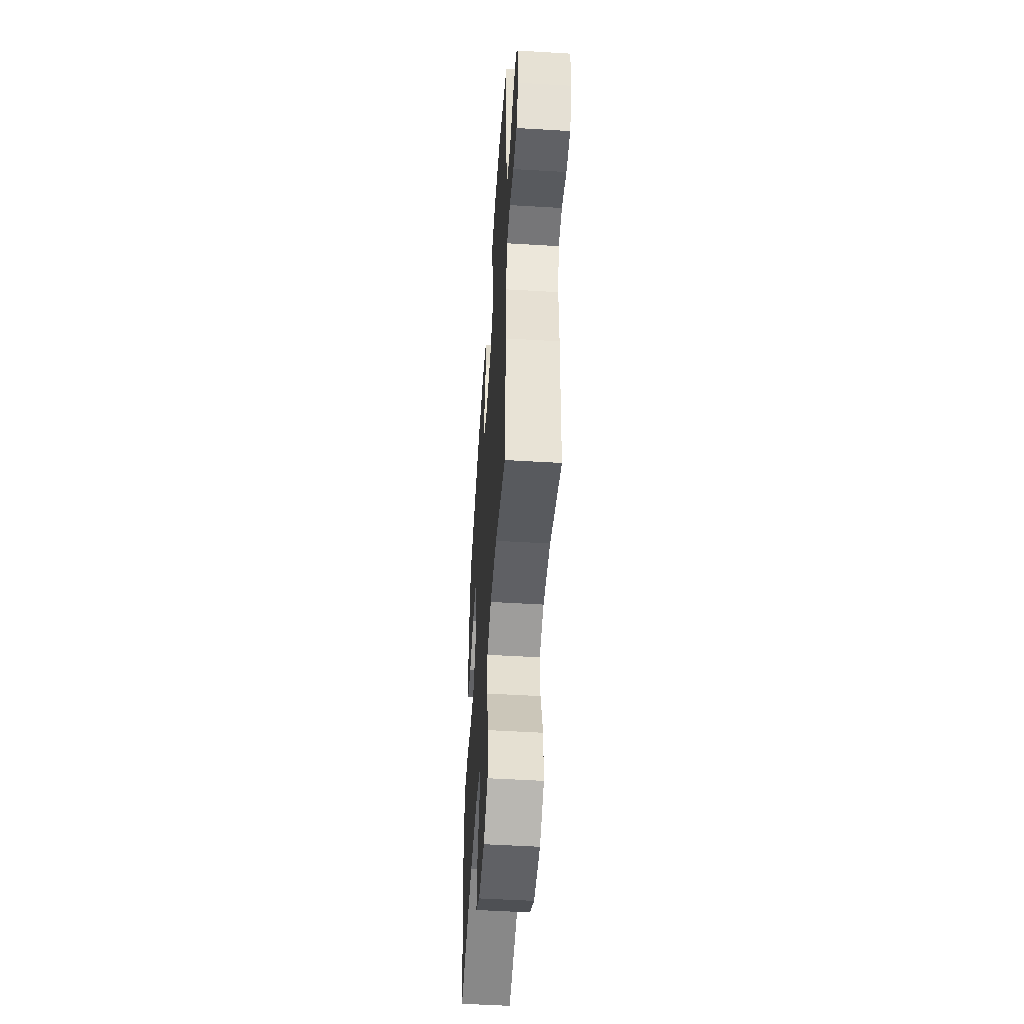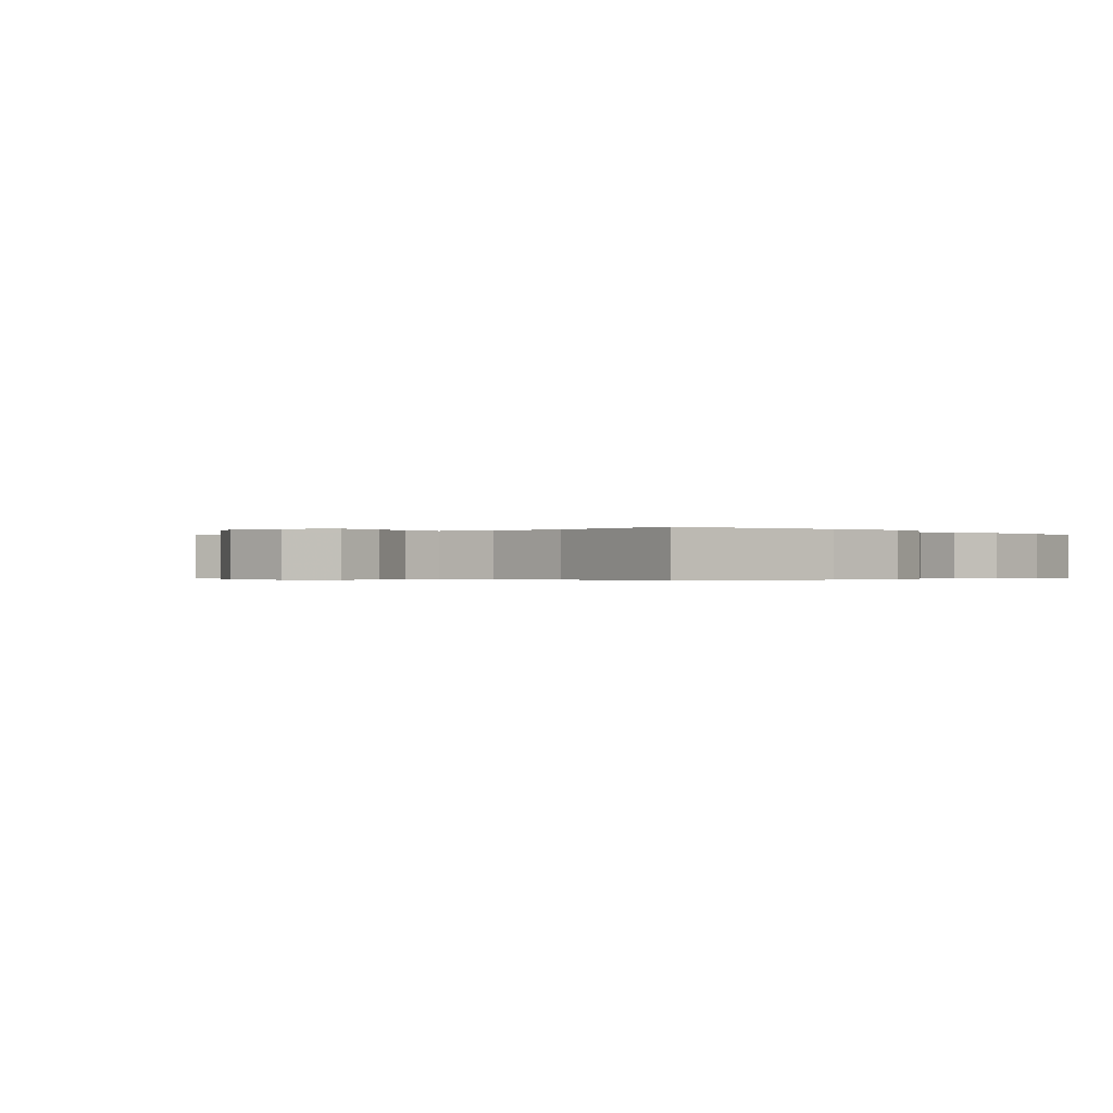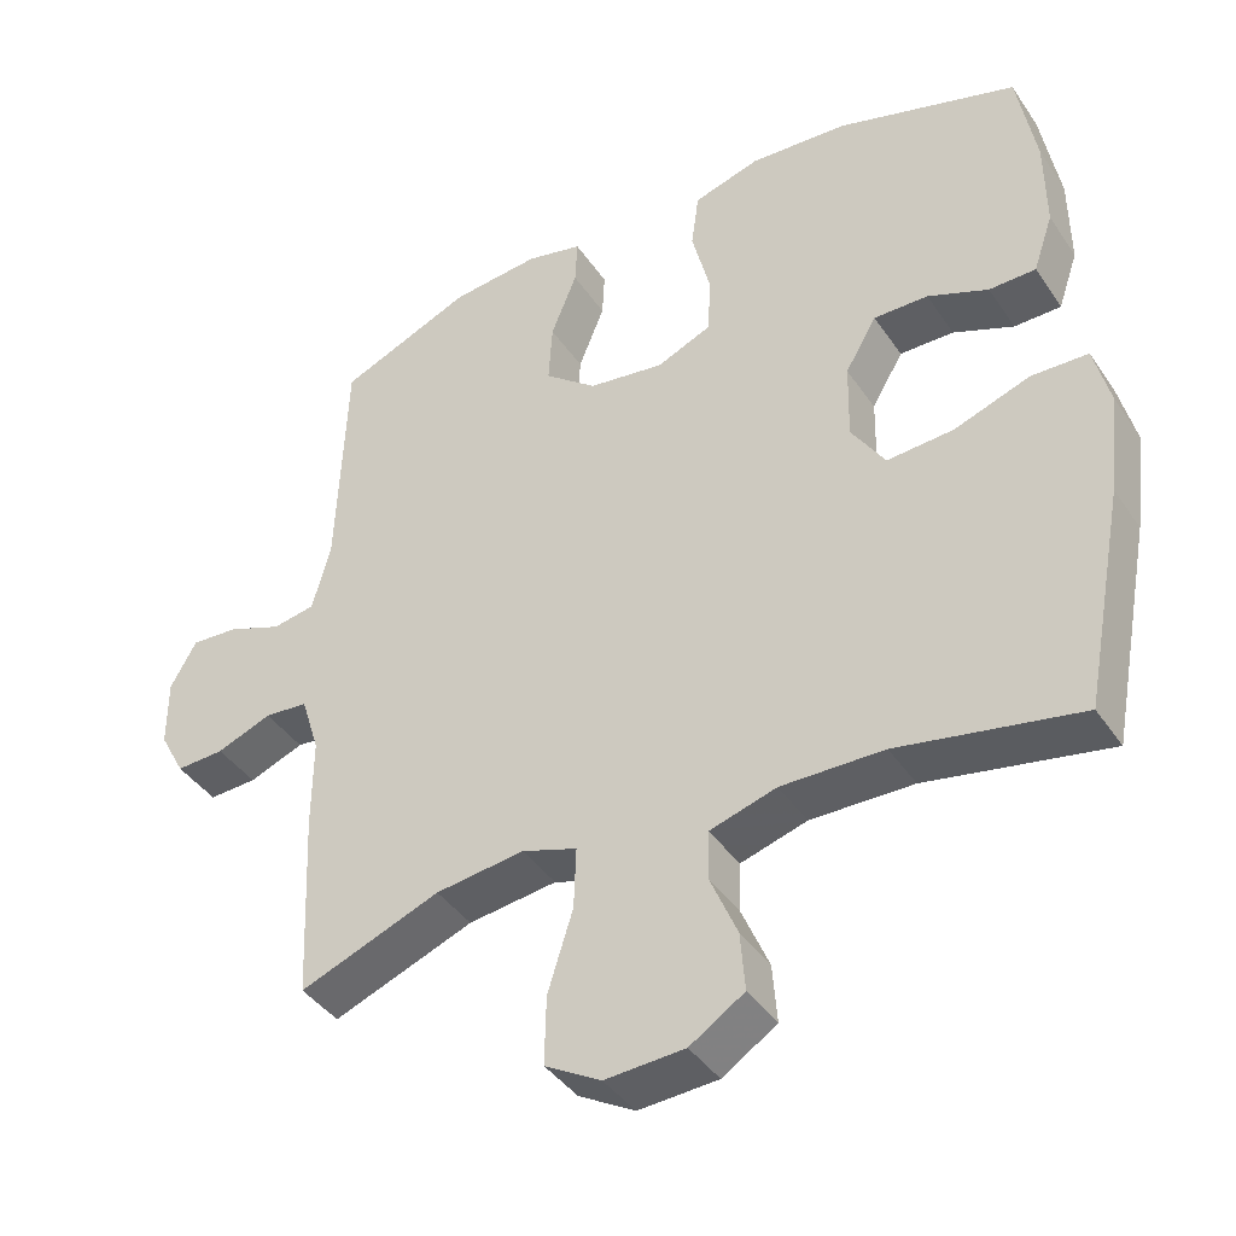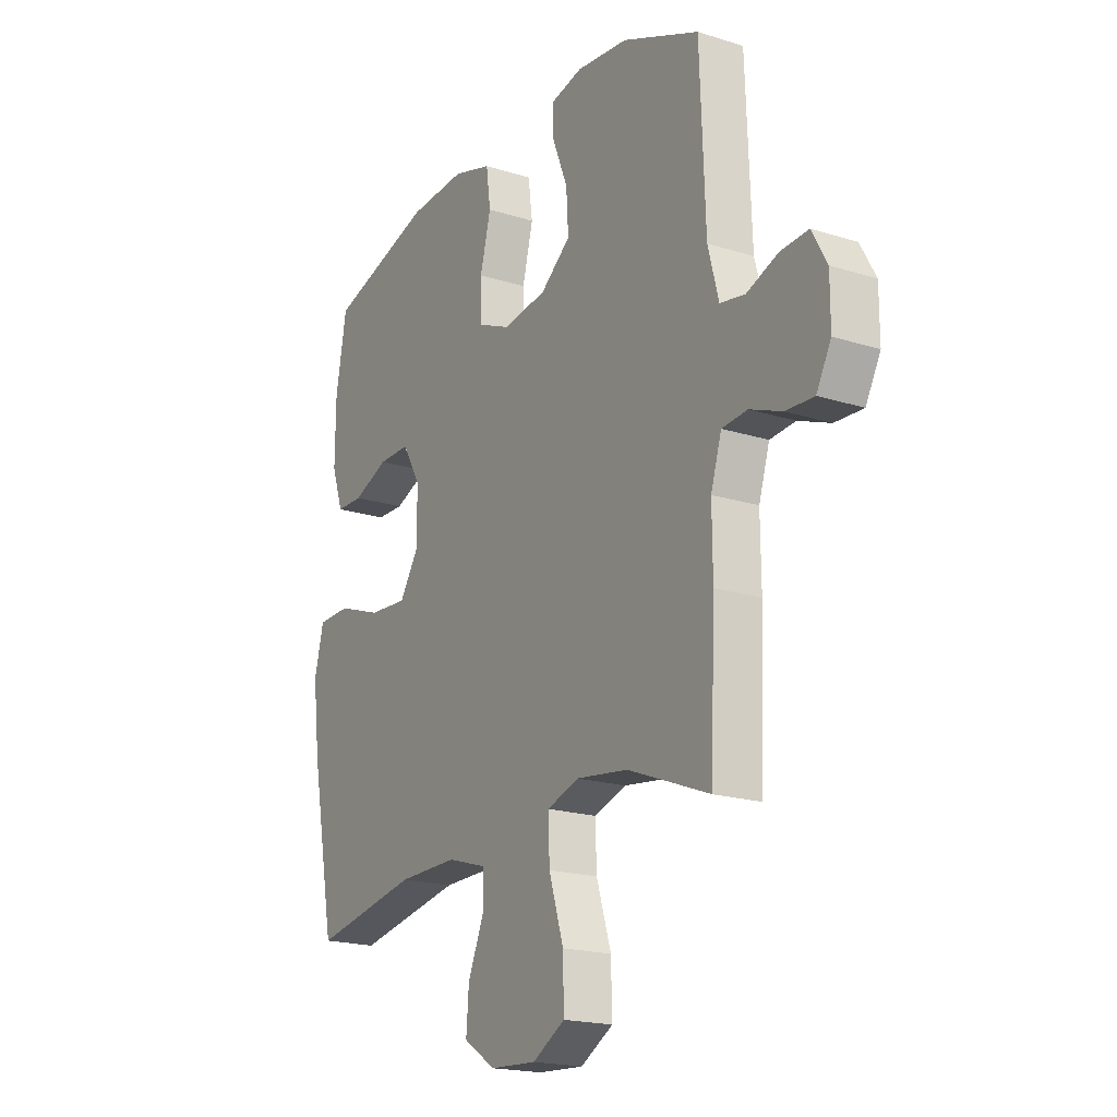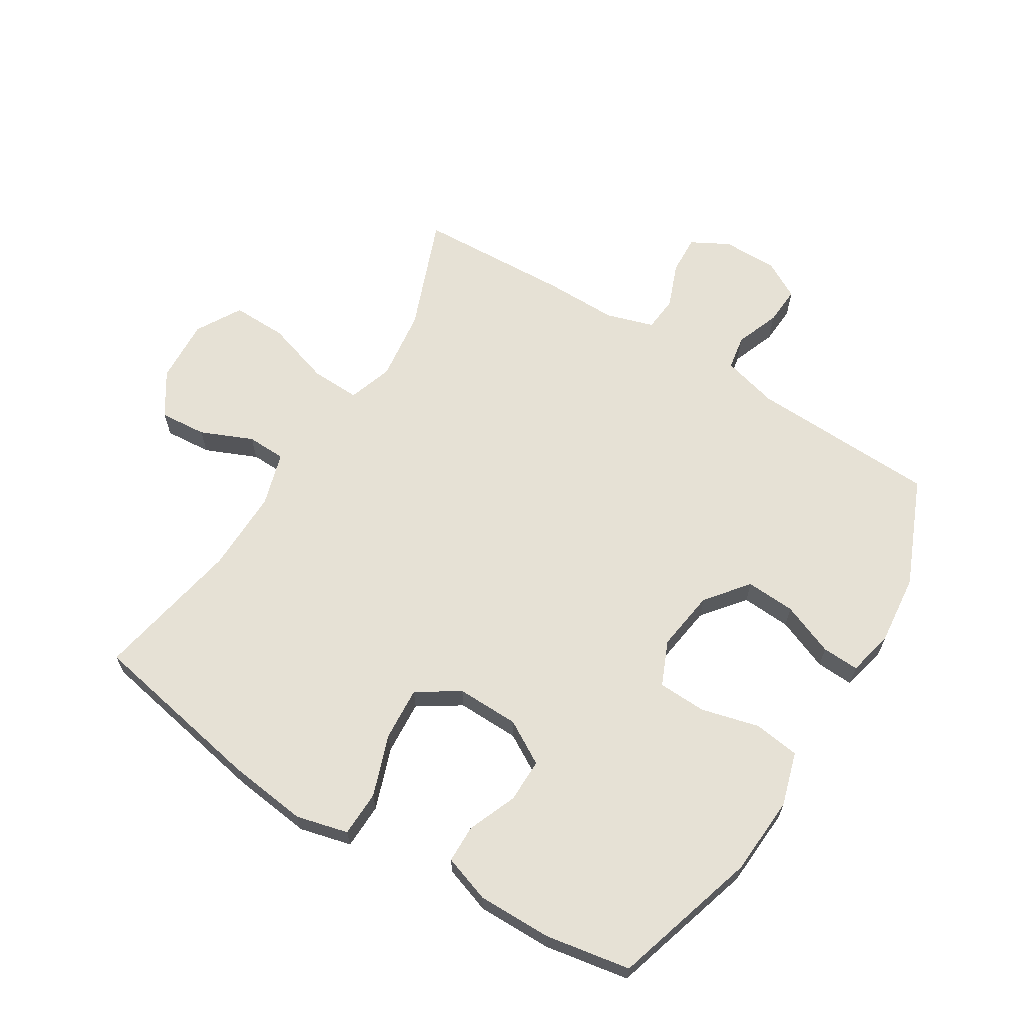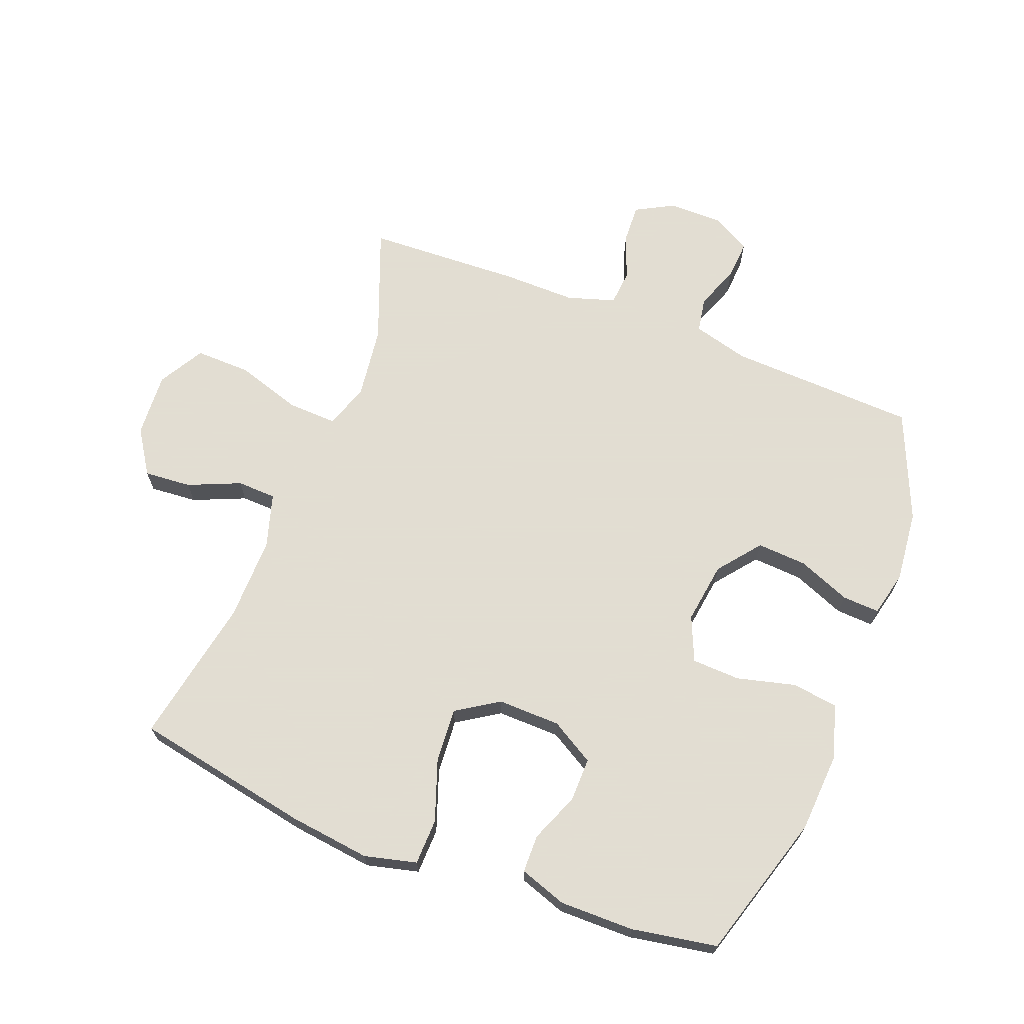
<metadata>
{"format":"obj","ext":"obj","renderer":"f3d","projection":"perspective","resolution":1024,"background":"white","views":[{"elev":-51.9,"azim":86.3,"up":"+Z"},{"elev":-0.3,"azim":-136.8,"up":"+Y"},{"elev":-40.9,"azim":-149.0,"up":"+Z"},{"elev":-19.2,"azim":59.2,"up":"+Z"},{"elev":64.7,"azim":-58.3,"up":"+Y"},{"elev":68.1,"azim":-68.8,"up":"+Y"}]}
</metadata>
<code>
v 0.5 0.07 -0.5
v 0.316 0.07 -0.429
v 0.2 0.07 -0.414
v 0.128 0.07 -0.438
v 0.131 0.07 -0.518
v 0.164 0.07 -0.623
v 0.166 0.07 -0.712
v 0.093 0.07 -0.754
v -0.011 0.07 -0.748
v -0.082 0.07 -0.702
v -0.076 0.07 -0.626
v -0.04 0.07 -0.542
v -0.042 0.07 -0.479
v -0.129 0.07 -0.453
v -0.263 0.07 -0.455
v -0.5 0.07 -0.5
v -0.554 0.07 -0.216
v -0.57 0.07 -0.085
v -0.549 0.07 -0.001
v -0.475 0.07 0.001
v -0.376 0.07 -0.034
v -0.289 0.07 -0.04
v -0.245 0.07 0.028
v -0.247 0.07 0.129
v -0.288 0.07 0.199
v -0.359 0.07 0.198
v -0.438 0.07 0.166
v -0.499 0.07 0.167
v -0.525 0.07 0.243
v -0.524 0.07 0.363
v -0.5 0.07 0.5
v -0.264 0.07 0.571
v -0.136 0.07 0.579
v -0.049 0.07 0.553
v -0.039 0.07 0.479
v -0.063 0.07 0.385
v -0.06 0.07 0.307
v 0.012 0.07 0.276
v 0.111 0.07 0.29
v 0.179 0.07 0.344
v 0.174 0.07 0.424
v 0.14 0.07 0.509
v 0.137 0.07 0.569
v 0.21 0.07 0.586
v 0.326 0.07 0.574
v 0.5 0.07 0.5
v 0.512 0.07 0.197
v 0.536 0.07 0.107
v 0.592 0.07 0.097
v 0.663 0.07 0.124
v 0.725 0.07 0.128
v 0.759 0.07 0.067
v 0.759 0.07 -0.022
v 0.726 0.07 -0.083
v 0.663 0.07 -0.08
v 0.591 0.07 -0.052
v 0.534 0.07 -0.057
v 0.51 0.07 -0.134
v 0.511 0.07 -0.252
v 0.5 0 -0.5
v 0.316 0 -0.429
v 0.2 0 -0.414
v 0.128 0 -0.438
v 0.131 0 -0.518
v 0.164 0 -0.623
v 0.166 0 -0.712
v 0.093 0 -0.754
v -0.011 0 -0.748
v -0.082 0 -0.702
v -0.076 0 -0.626
v -0.04 0 -0.542
v -0.042 0 -0.479
v -0.129 0 -0.453
v -0.263 0 -0.455
v -0.5 0 -0.5
v -0.554 0 -0.216
v -0.57 0 -0.085
v -0.549 0 -0.001
v -0.475 0 0.001
v -0.376 0 -0.034
v -0.289 0 -0.04
v -0.245 0 0.028
v -0.247 0 0.129
v -0.288 0 0.199
v -0.359 0 0.198
v -0.438 0 0.166
v -0.499 0 0.167
v -0.525 0 0.243
v -0.524 0 0.363
v -0.5 0 0.5
v -0.264 0 0.571
v -0.136 0 0.579
v -0.049 0 0.553
v -0.039 0 0.479
v -0.063 0 0.385
v -0.06 0 0.307
v 0.012 0 0.276
v 0.111 0 0.29
v 0.179 0 0.344
v 0.174 0 0.424
v 0.14 0 0.509
v 0.137 0 0.569
v 0.21 0 0.586
v 0.326 0 0.574
v 0.5 0 0.5
v 0.512 0 0.197
v 0.536 0 0.107
v 0.592 0 0.097
v 0.663 0 0.124
v 0.725 0 0.128
v 0.759 0 0.067
v 0.759 0 -0.022
v 0.726 0 -0.083
v 0.663 0 -0.08
v 0.591 0 -0.052
v 0.534 0 -0.057
v 0.51 0 -0.134
v 0.511 0 -0.252
f 58 59 1 2
f 57 58 2 3
f 53 54 55 56
f 53 56 57
f 52 53 57
f 49 50 51 52
f 48 49 52 57
f 47 48 57 3
f 41 42 43 44
f 40 41 44 45
f 33 34 35 36
f 33 36 37
f 32 33 37
f 31 32 37
f 30 31 37
f 29 30 37 38
f 26 27 28 29
f 25 26 29 38
f 18 19 20 21
f 18 21 22
f 15 16 17 18
f 14 15 18 22
f 13 14 22 23
f 9 10 11 12
f 9 12 13
f 8 9 13
f 5 6 7 8
f 4 5 8 13
f 40 45 46 47
f 39 40 47 3
f 24 25 38 39
f 13 23 24 39
f 3 4 13 39
f 61 60 118 117
f 62 61 117 116
f 115 114 113 112
f 116 115 112
f 116 112 111
f 111 110 109 108
f 116 111 108 107
f 62 116 107 106
f 103 102 101 100
f 104 103 100 99
f 95 94 93 92
f 96 95 92
f 96 92 91
f 96 91 90
f 96 90 89
f 97 96 89 88
f 88 87 86 85
f 97 88 85 84
f 80 79 78 77
f 81 80 77
f 77 76 75 74
f 81 77 74 73
f 82 81 73 72
f 71 70 69 68
f 72 71 68
f 72 68 67
f 67 66 65 64
f 72 67 64 63
f 106 105 104 99
f 62 106 99 98
f 98 97 84 83
f 98 83 82 72
f 98 72 63 62
f 1 60 61 2
f 2 61 62 3
f 3 62 63 4
f 4 63 64 5
f 5 64 65 6
f 6 65 66 7
f 7 66 67 8
f 8 67 68 9
f 9 68 69 10
f 10 69 70 11
f 11 70 71 12
f 12 71 72 13
f 13 72 73 14
f 14 73 74 15
f 15 74 75 16
f 16 75 76 17
f 17 76 77 18
f 18 77 78 19
f 19 78 79 20
f 20 79 80 21
f 21 80 81 22
f 22 81 82 23
f 23 82 83 24
f 24 83 84 25
f 25 84 85 26
f 26 85 86 27
f 27 86 87 28
f 28 87 88 29
f 29 88 89 30
f 30 89 90 31
f 31 90 91 32
f 32 91 92 33
f 33 92 93 34
f 34 93 94 35
f 35 94 95 36
f 36 95 96 37
f 37 96 97 38
f 38 97 98 39
f 39 98 99 40
f 40 99 100 41
f 41 100 101 42
f 42 101 102 43
f 43 102 103 44
f 44 103 104 45
f 45 104 105 46
f 46 105 106 47
f 47 106 107 48
f 48 107 108 49
f 49 108 109 50
f 50 109 110 51
f 51 110 111 52
f 52 111 112 53
f 53 112 113 54
f 54 113 114 55
f 55 114 115 56
f 56 115 116 57
f 57 116 117 58
f 58 117 118 59
f 59 118 60 1

</code>
